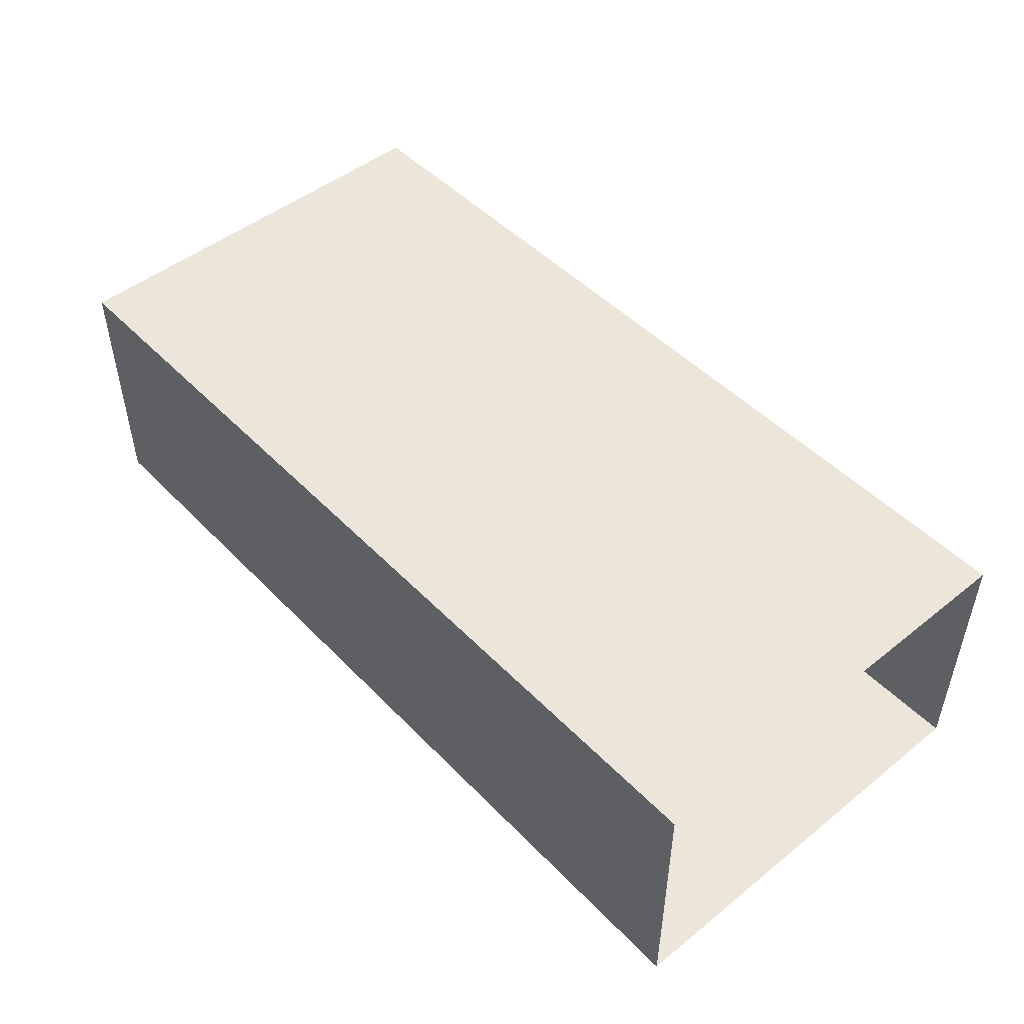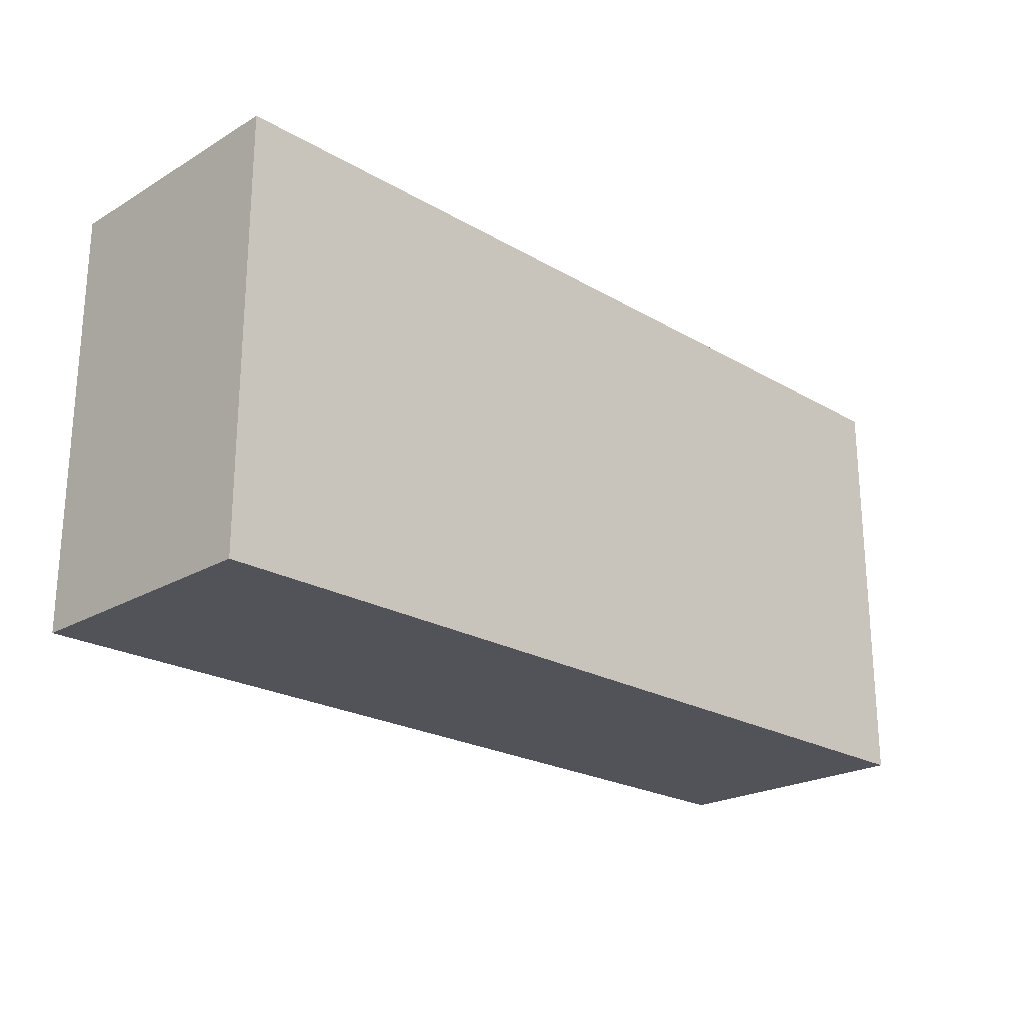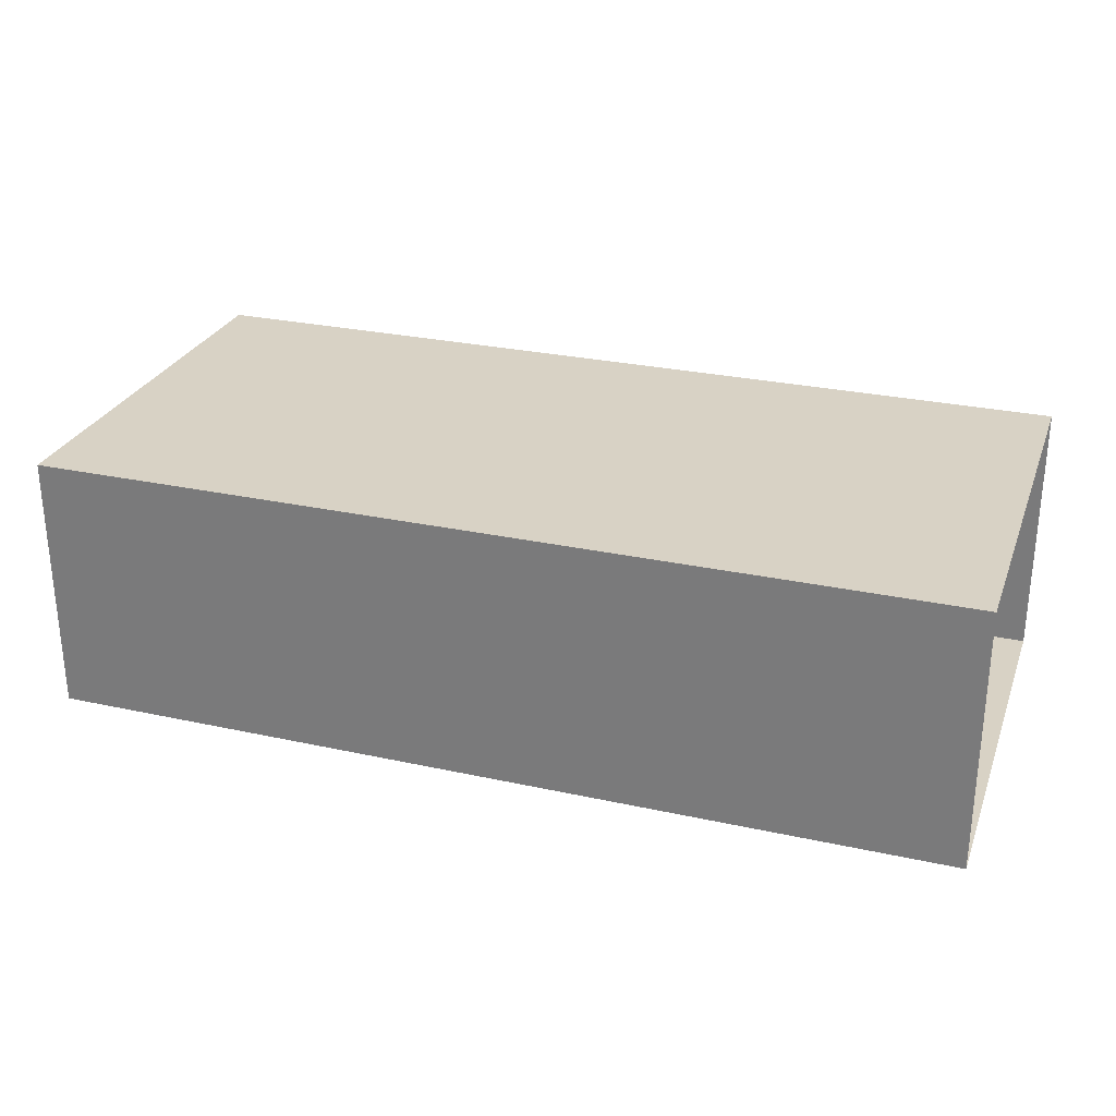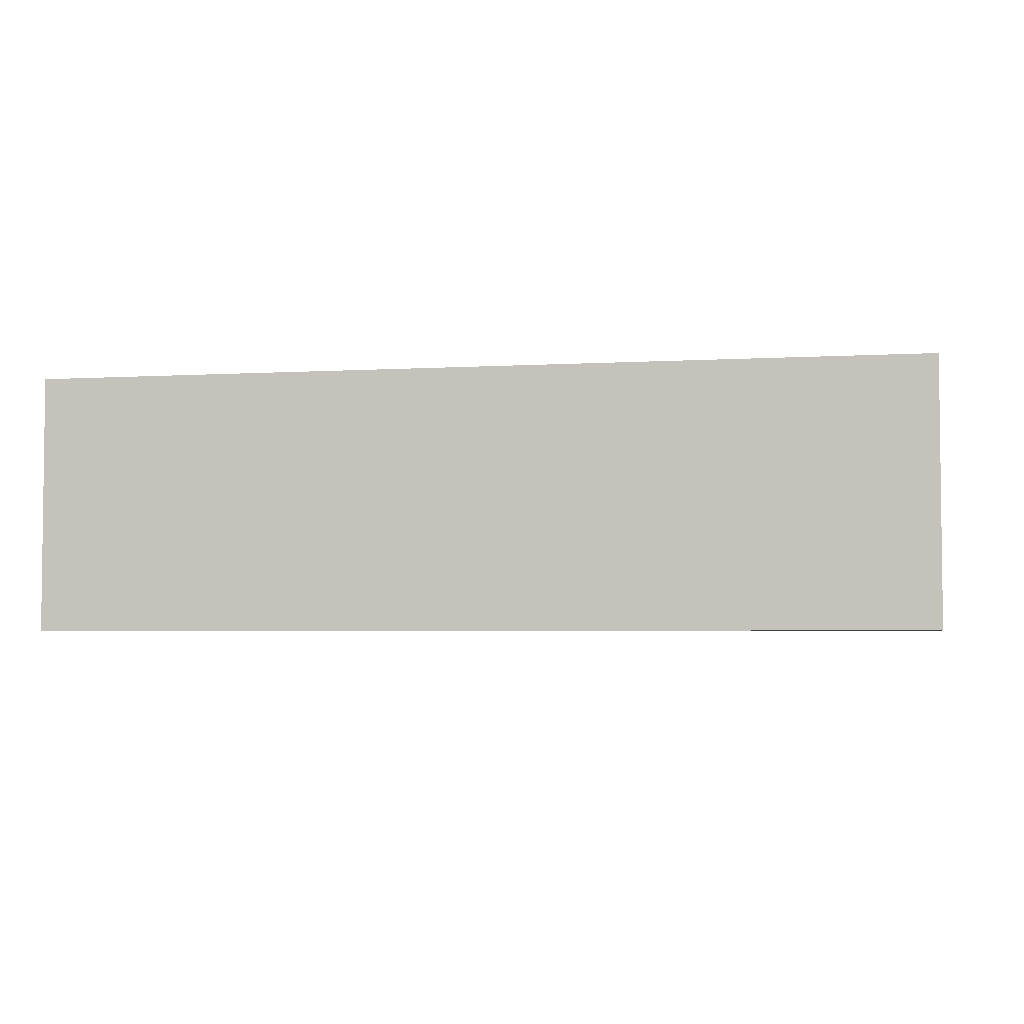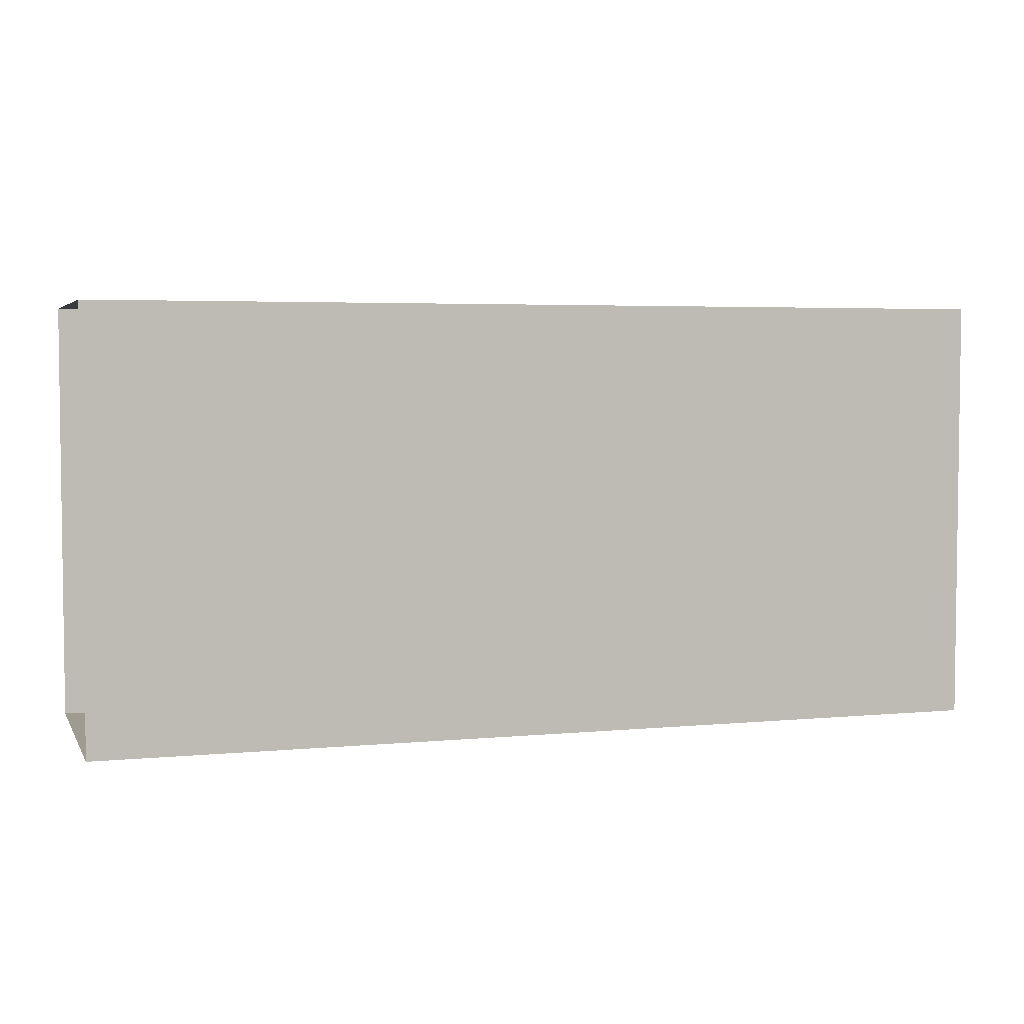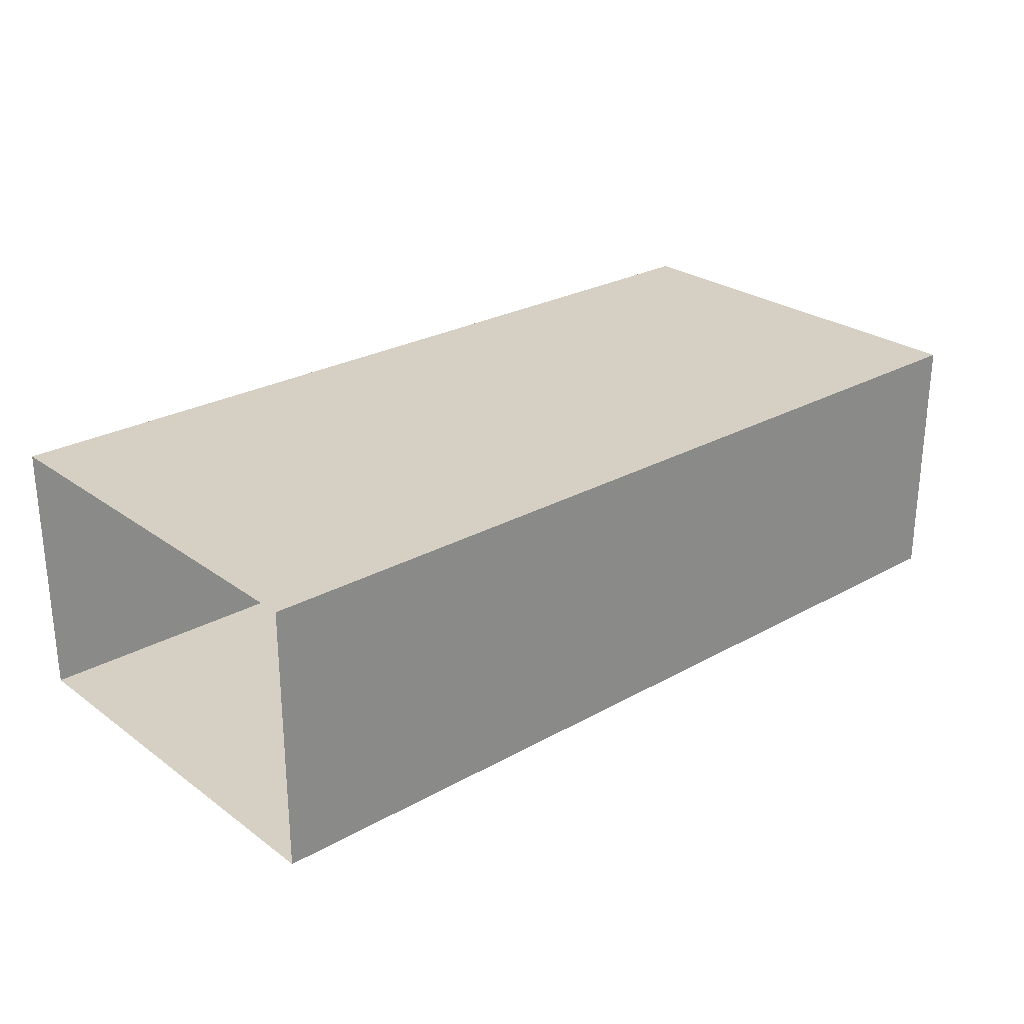
<metadata>
{"format":"obj","ext":"obj","renderer":"f3d","projection":"perspective","resolution":1024,"background":"white","views":[{"elev":48.5,"azim":48.4,"up":"+Y"},{"elev":-22.6,"azim":-44.9,"up":"+Z"},{"elev":27.7,"azim":18.5,"up":"+Y"},{"elev":-3.8,"azim":11.3,"up":"+Y"},{"elev":4.2,"azim":162.7,"up":"+Z"},{"elev":26.1,"azim":138.6,"up":"+Y"}]}
</metadata>
<code>
o Plane
v -16.75 0 7.931
v 17.08 0 7.931
v -16.75 0 -7.931
v 17.08 0 -7.931
v -16.75 9.752 -7.931
v -16.75 9.752 7.931
v 17.08 9.752 7.931
v 17.08 9.752 -7.931
f 3 1 2 4
f 3 5 6 1
f 5 8 7 6
f 2 1 6 7
f 3 4 8 5

</code>
